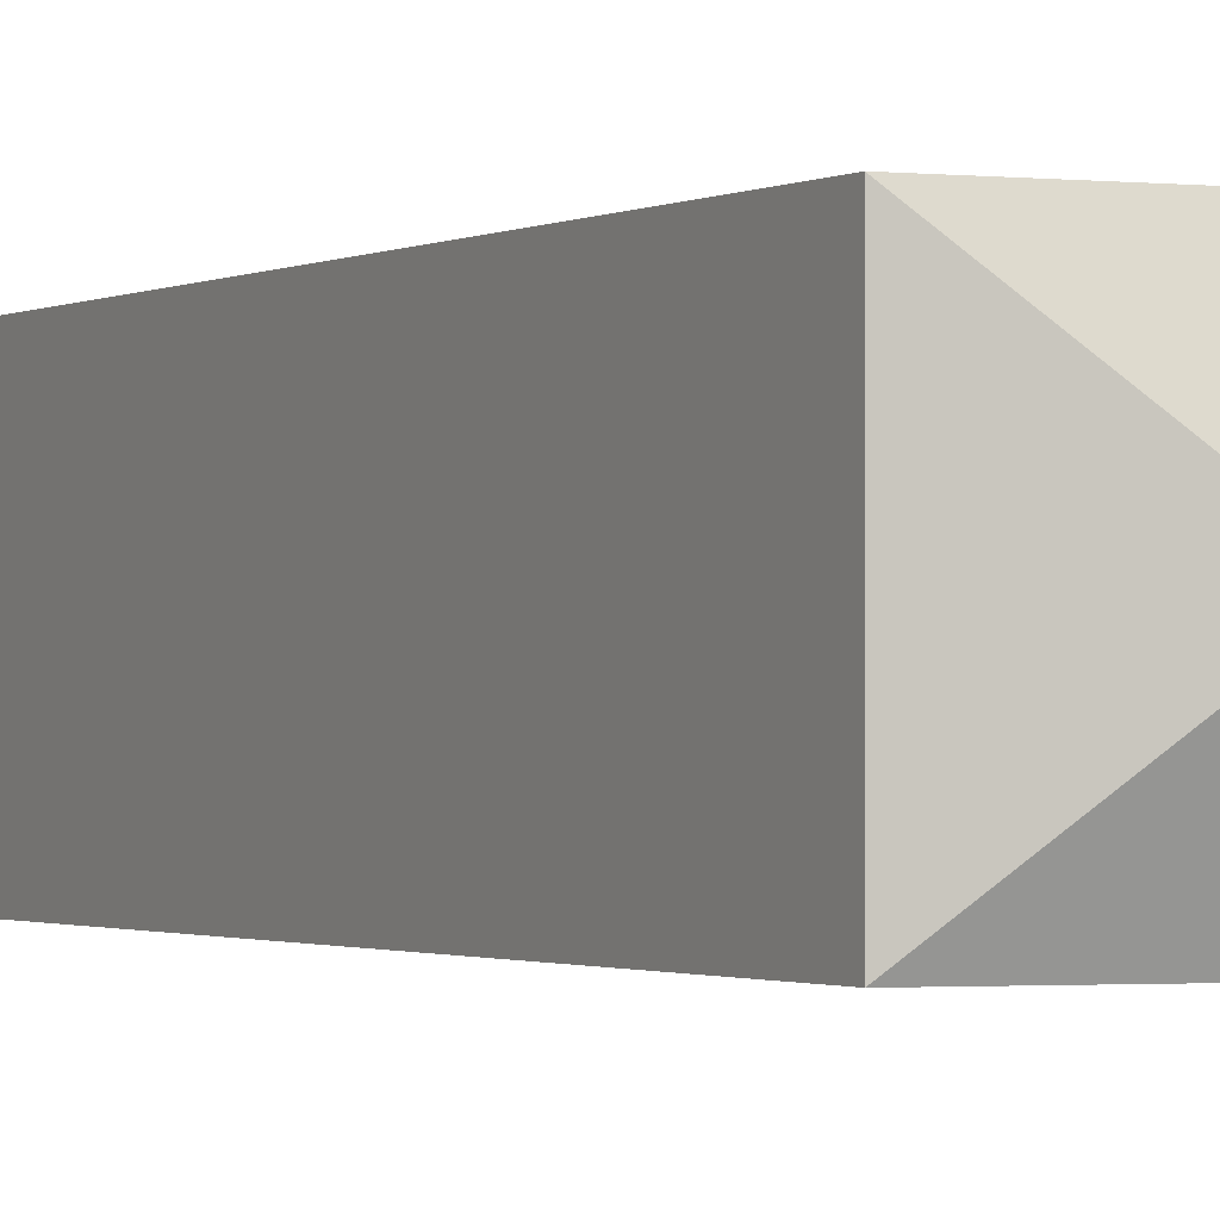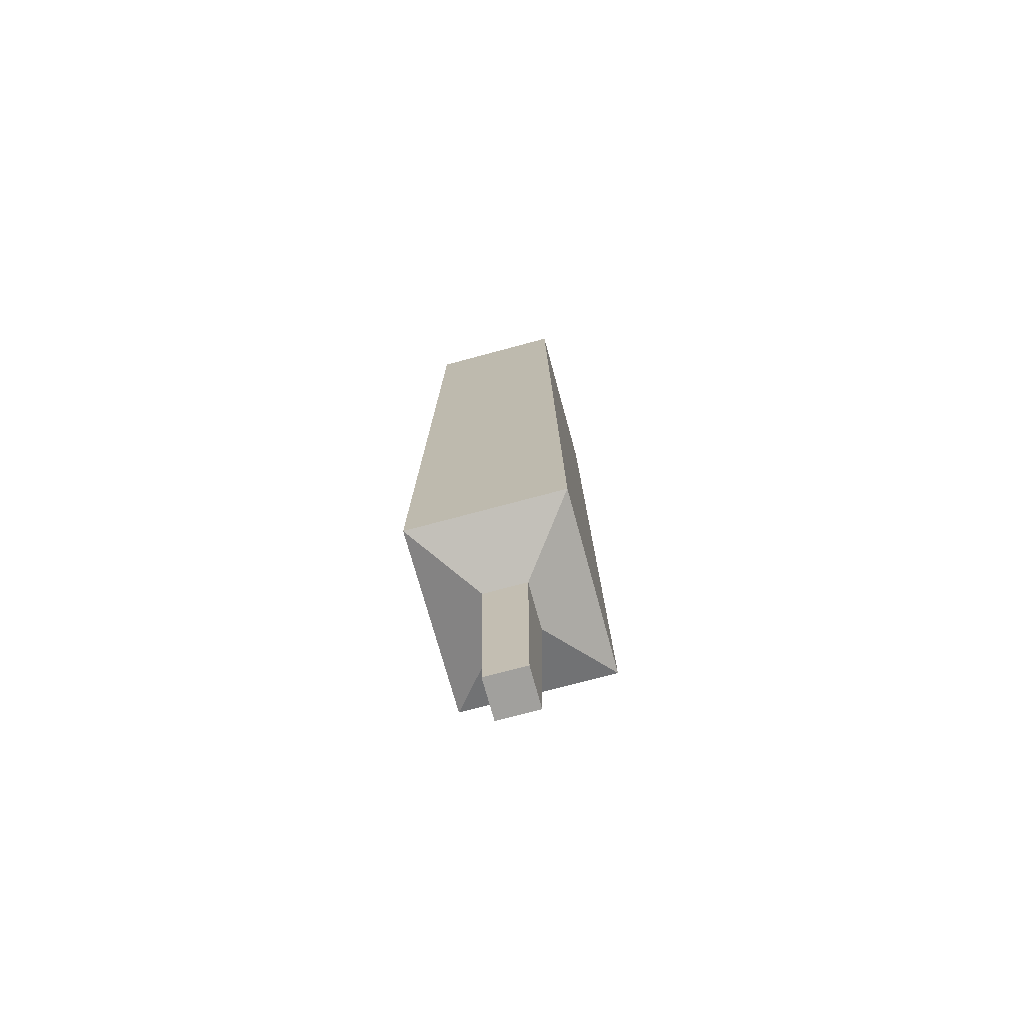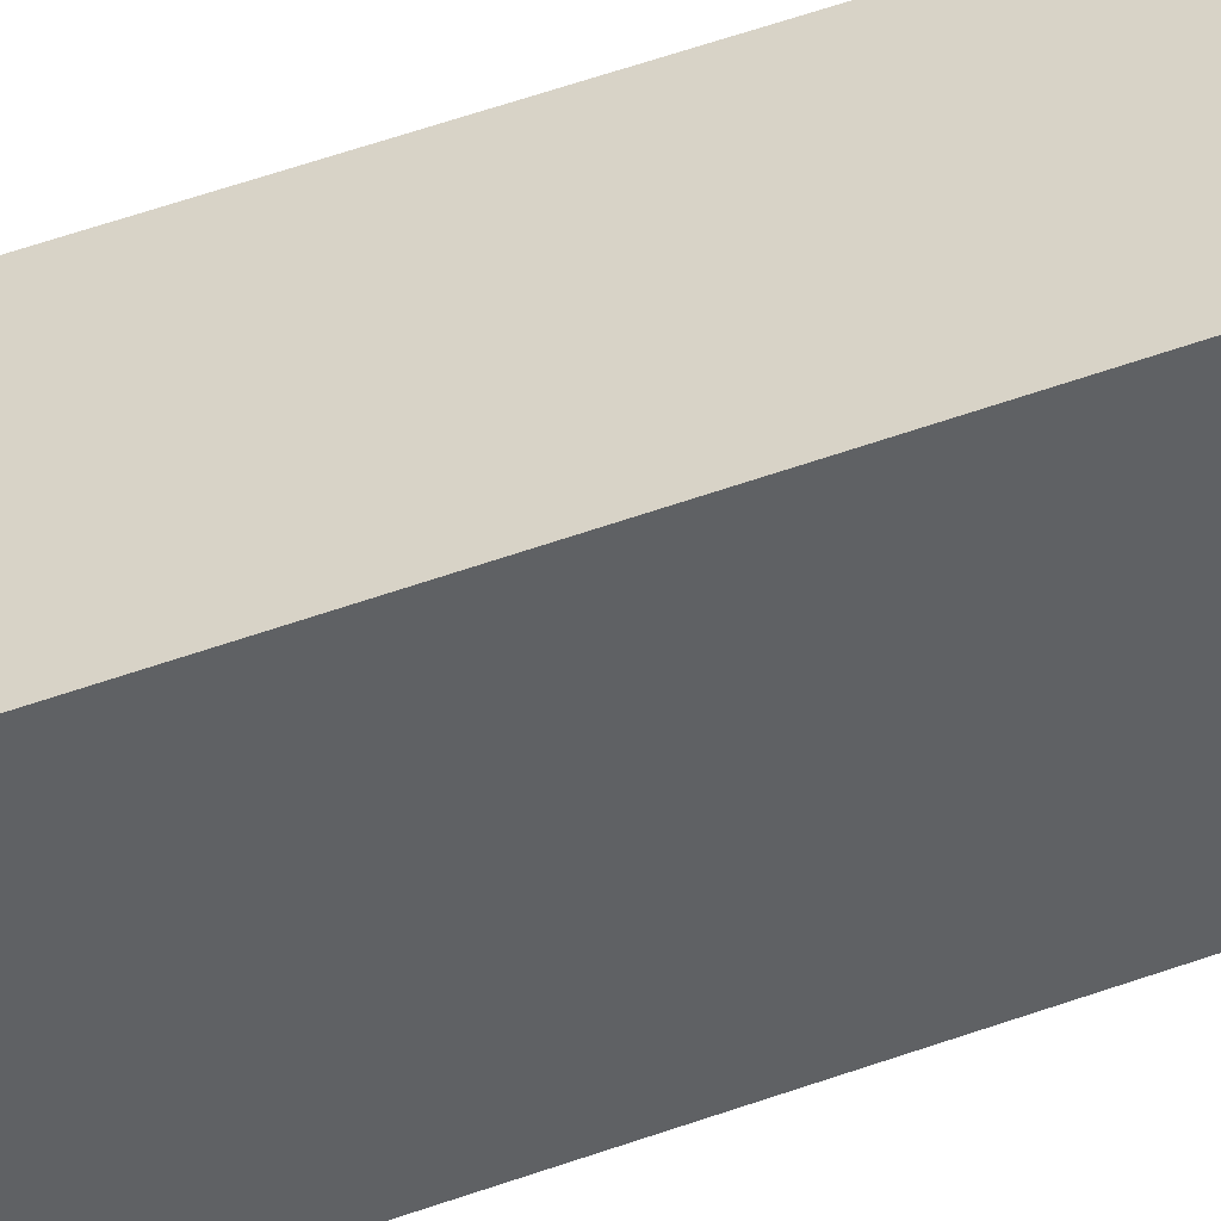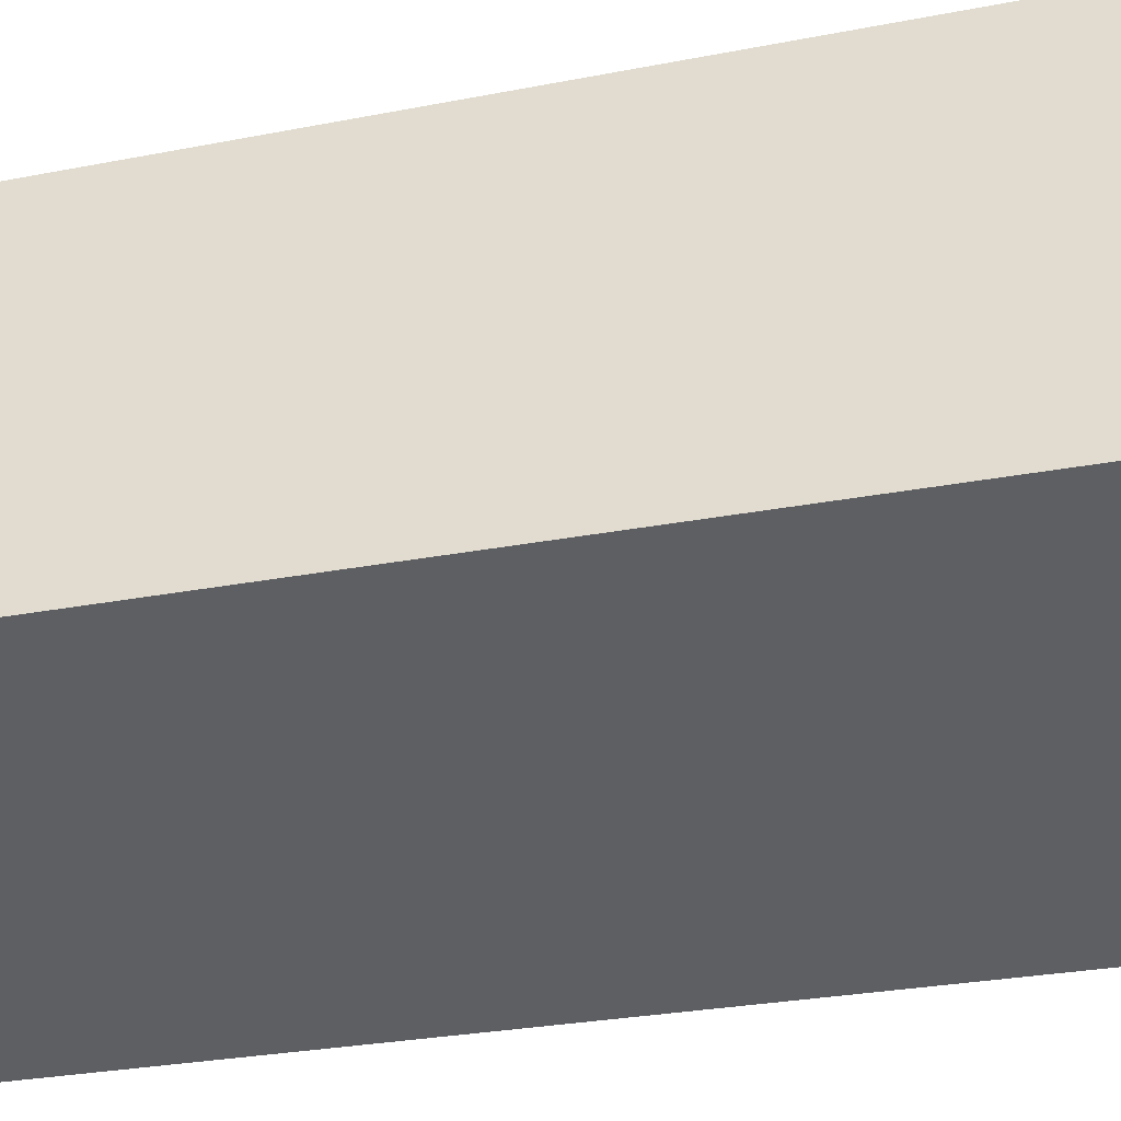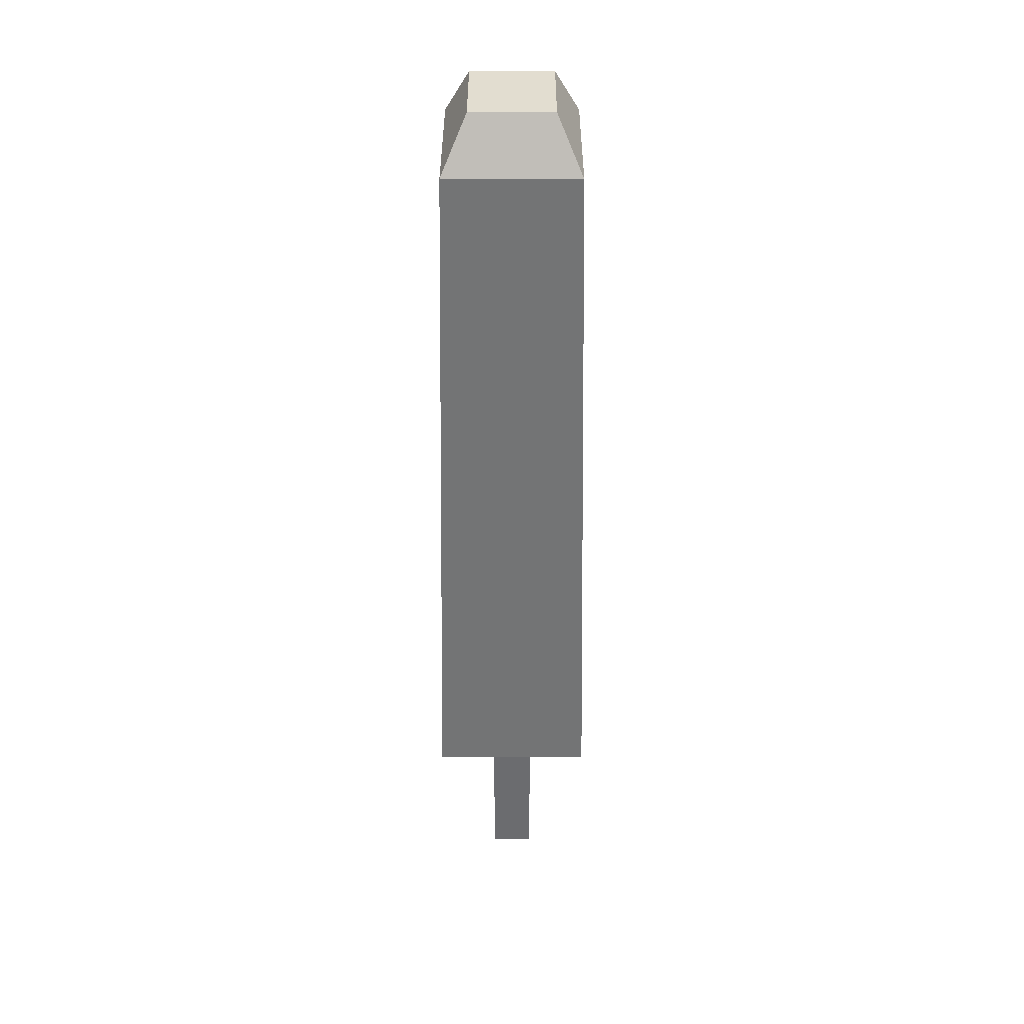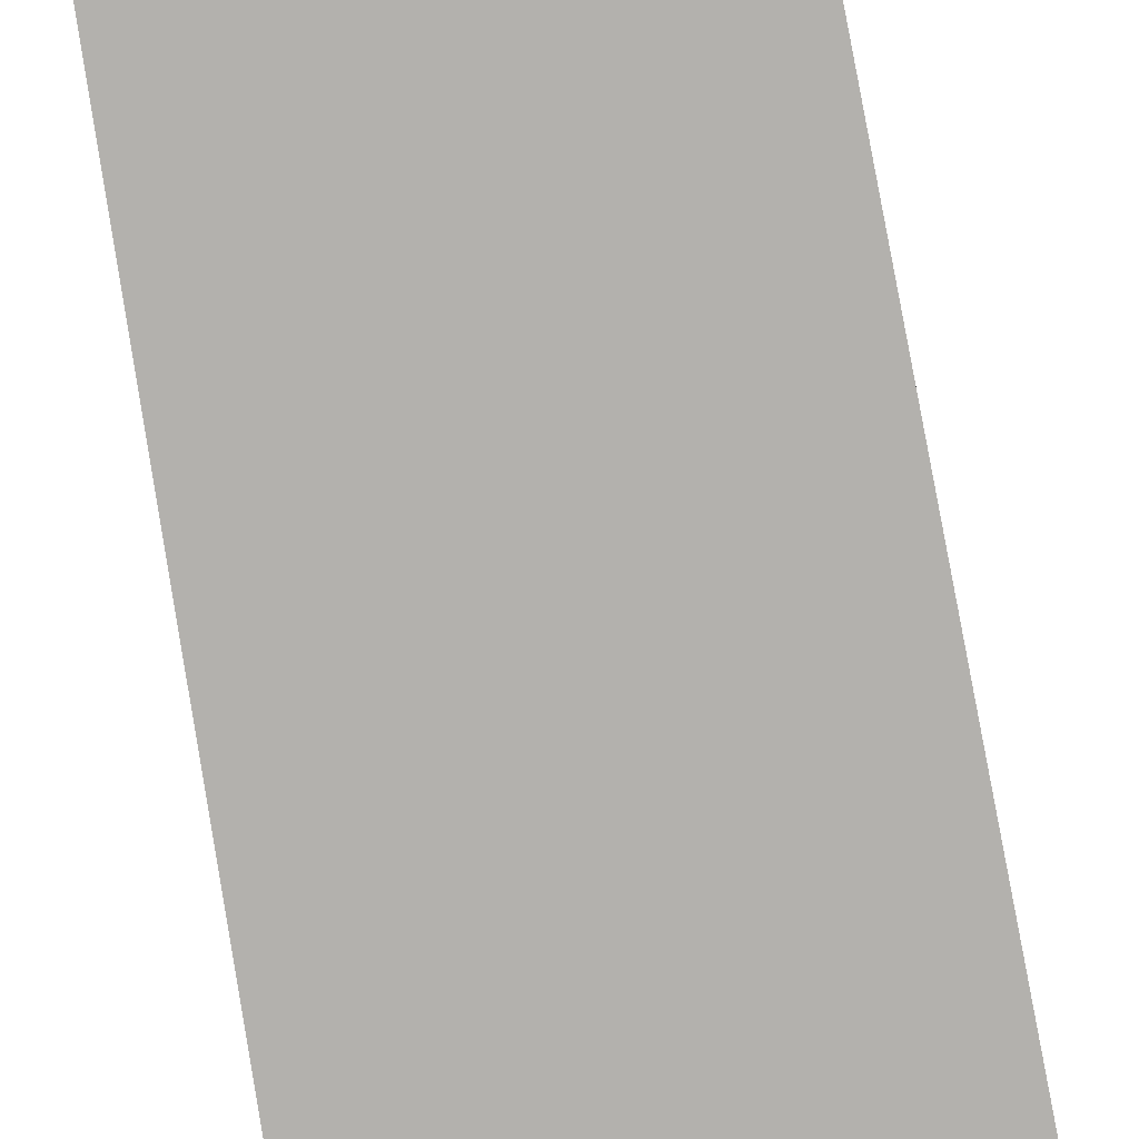
<metadata>
{"format":"obj","ext":"obj","renderer":"f3d","projection":"perspective","resolution":1024,"background":"white","views":[{"elev":-1.2,"azim":-29.1,"up":"+Z"},{"elev":-71.7,"azim":-74.8,"up":"+Y"},{"elev":-45.5,"azim":113.5,"up":"+Z"},{"elev":-41.1,"azim":-78.0,"up":"+Z"},{"elev":35.1,"azim":90.1,"up":"+Y"},{"elev":-78.2,"azim":-170.1,"up":"+Z"}]}
</metadata>
<code>
o Cube
v -0.3084 5.839 -0.2498
v -0.1248 0 -0.1252
v -0.582 1.258 0.00098
v 0 0 -0.1252
v 0 1.258 -0.48
v -0.582 1.258 -0.48
v 0 5.839 -0.2498
v -0.1248 0 0.00098
v -0.3084 5.839 0.00098
v 0 0 0.00098
v 0 5.839 0.00098
v -0.1474 1.125 -0.1347
v 0 1.125 -0.1347
v -0.1474 1.125 0.00098
v -0.4982 5.526 0.00098
v 0 5.526 -0.402
v -0.4982 5.526 -0.402
v 0.3084 5.839 -0.2498
v 0.1248 0 -0.1252
v 0.582 1.258 0.00098
v 0.582 1.258 -0.48
v 0.1248 0 0.00098
v 0.3084 5.839 0.00098
v 0.1474 1.125 -0.1347
v 0.1474 1.125 0.00098
v 0.4982 5.526 0.00098
v 0.4982 5.526 -0.402
v -0.3084 5.839 0.2498
v -0.1248 0 0.1252
v -0.582 1.258 -0.00098
v 0 0 0.1252
v 0 1.258 0.48
v -0.582 1.258 0.48
v 0 5.839 0.2498
v -0.1248 0 -0.00098
v -0.3084 5.839 -0.00098
v 0 0 -0.00098
v 0 5.839 -0.00098
v -0.1474 1.125 0.1347
v 0 1.125 0.1347
v -0.1474 1.125 -0.00098
v -0.4982 5.526 -0.00098
v 0 5.526 0.402
v -0.4982 5.526 0.402
v 0.3084 5.839 0.2498
v 0.1248 0 0.1252
v 0.582 1.258 -0.00098
v 0.582 1.258 0.48
v 0.1248 0 -0.00098
v 0.3084 5.839 -0.00098
v 0.1474 1.125 0.1347
v 0.1474 1.125 -0.00098
v 0.4982 5.526 -0.00098
v 0.4982 5.526 0.402
f 15 9 1 17
f 17 1 7 16
f 14 3 6 12
f 2 4 10 8
f 12 6 5 13
f 7 1 9 11
f 2 12 13 4
f 8 14 12 2
f 6 17 16 5
f 3 15 17 6
f 26 27 18 23
f 27 16 7 18
f 25 24 21 20
f 19 22 10 4
f 24 13 5 21
f 7 11 23 18
f 19 4 13 24
f 22 19 24 25
f 21 5 16 27
f 20 21 27 26
f 42 44 28 36
f 44 43 34 28
f 41 39 33 30
f 29 35 37 31
f 39 40 32 33
f 34 38 36 28
f 29 31 40 39
f 35 29 39 41
f 33 32 43 44
f 30 33 44 42
f 53 50 45 54
f 54 45 34 43
f 52 47 48 51
f 46 31 37 49
f 51 48 32 40
f 34 45 50 38
f 46 51 40 31
f 49 52 51 46
f 48 54 43 32
f 47 53 54 48

</code>
